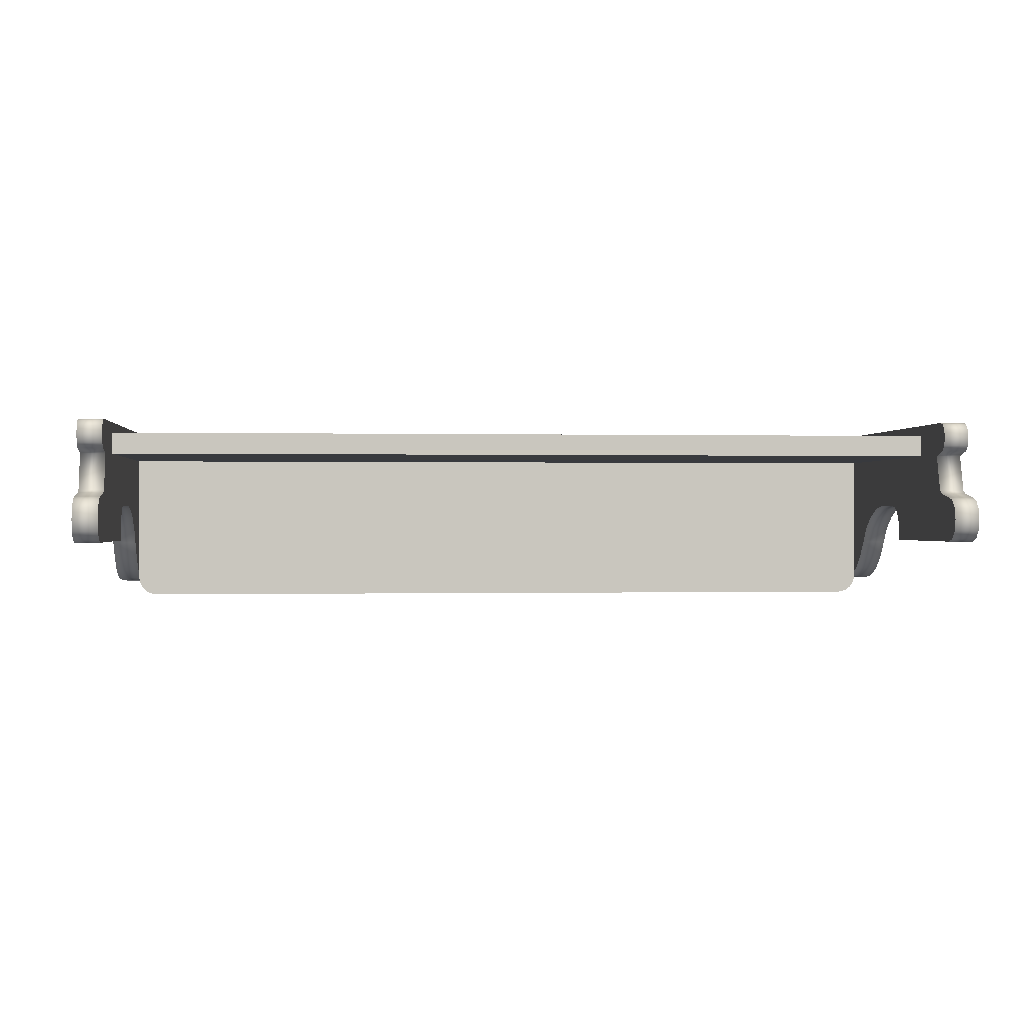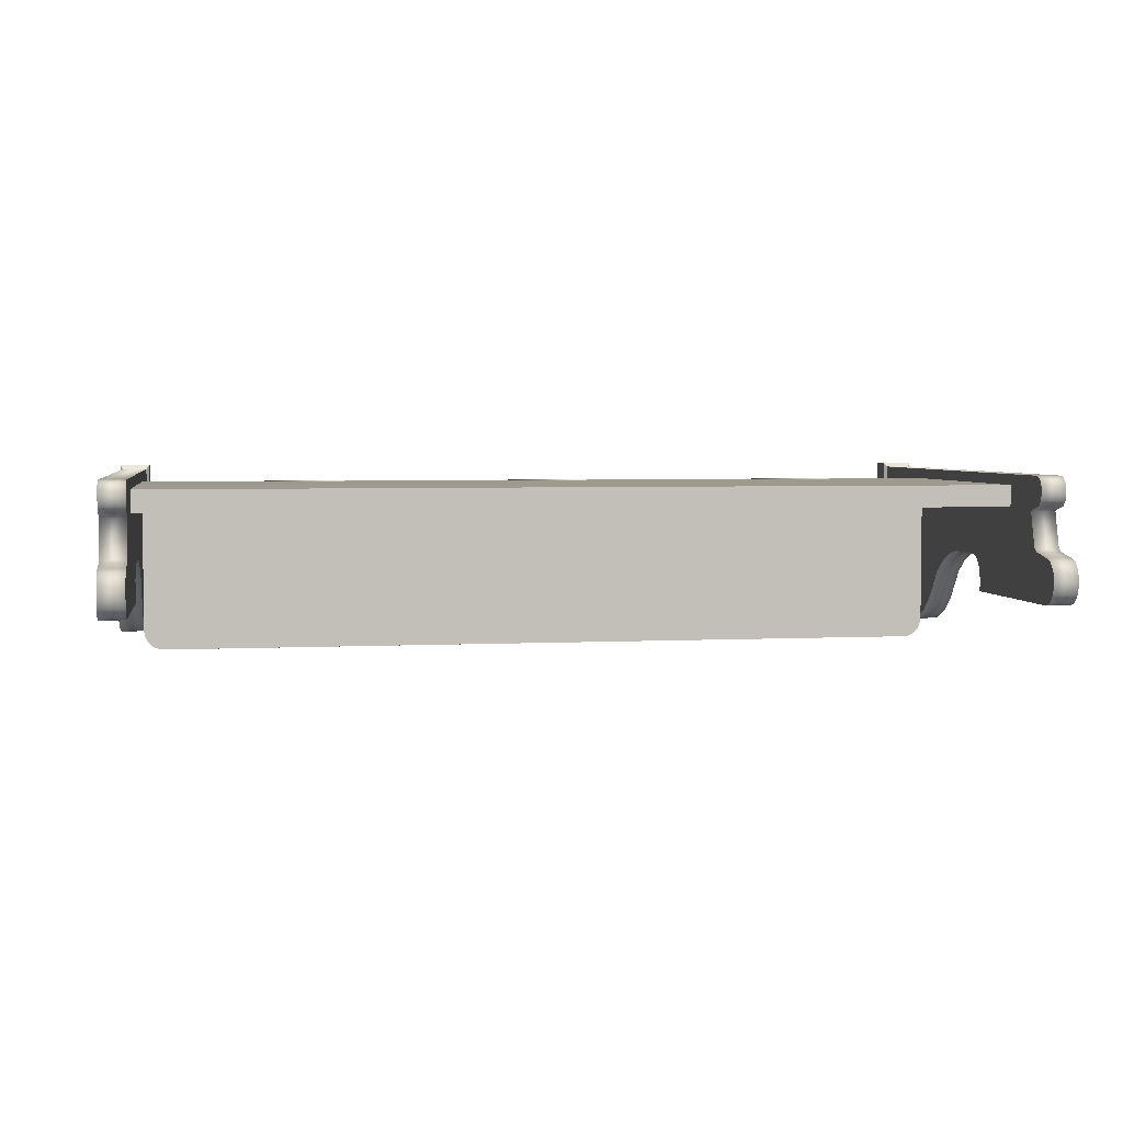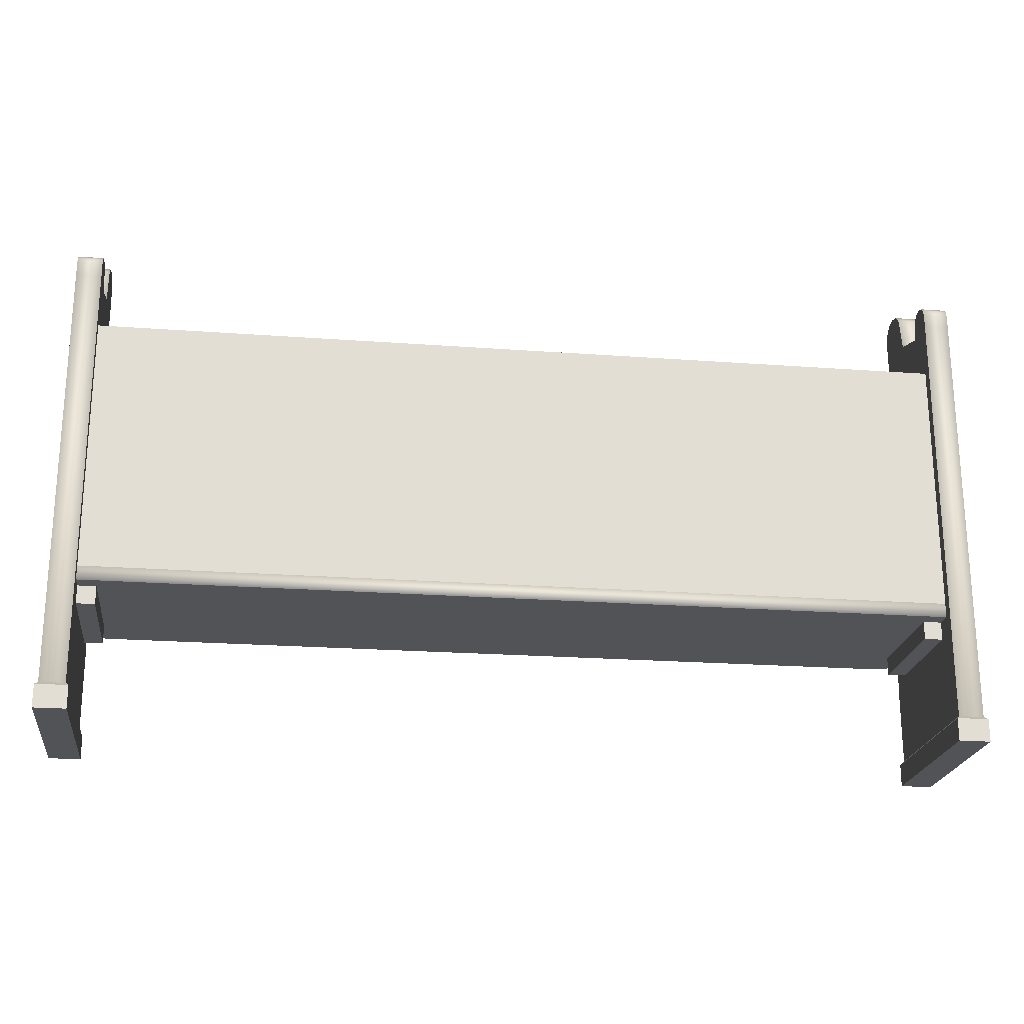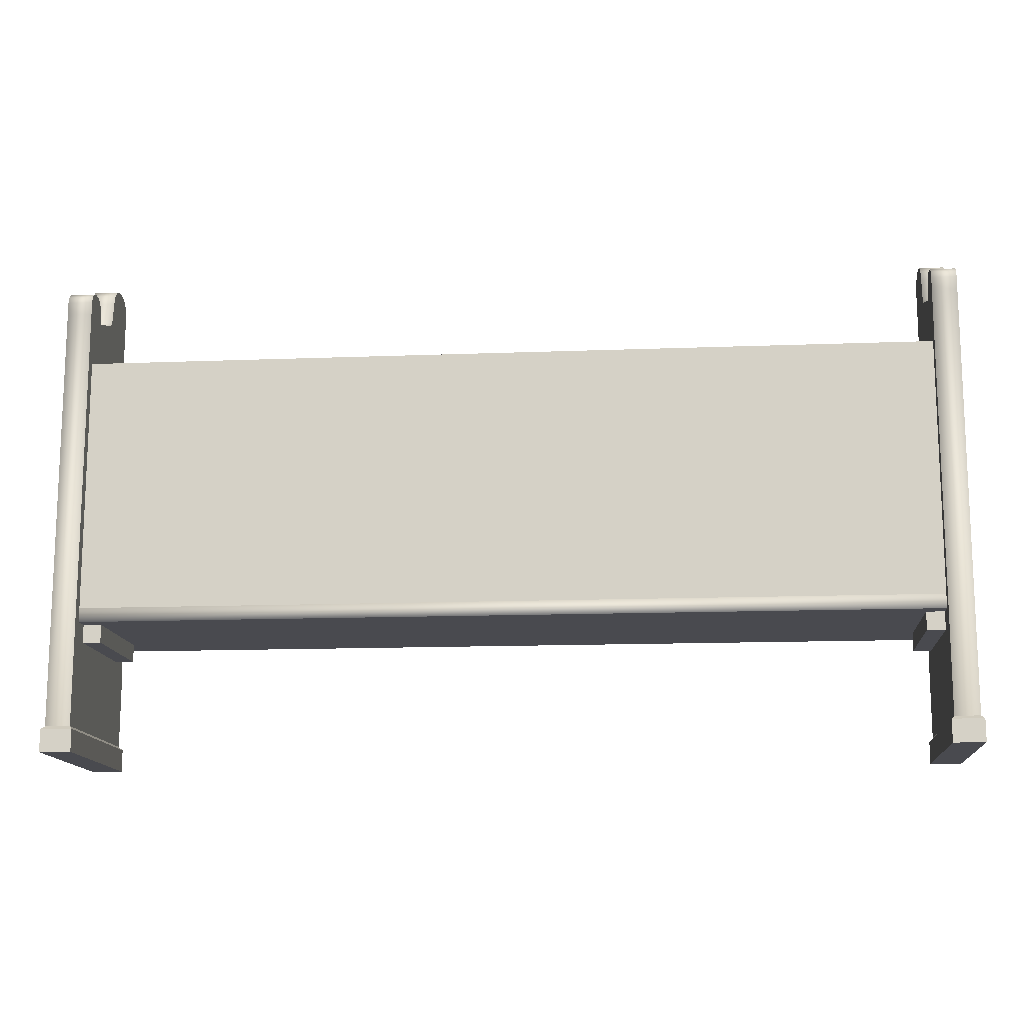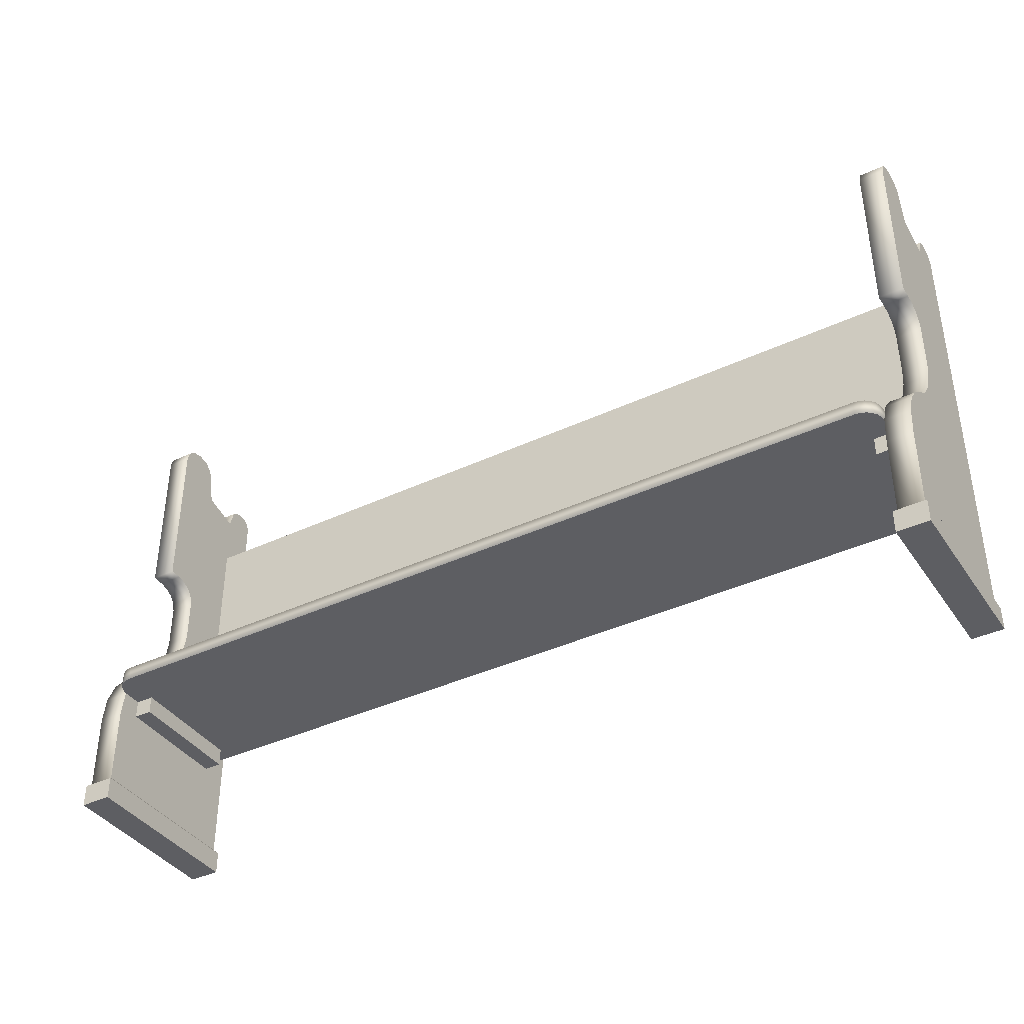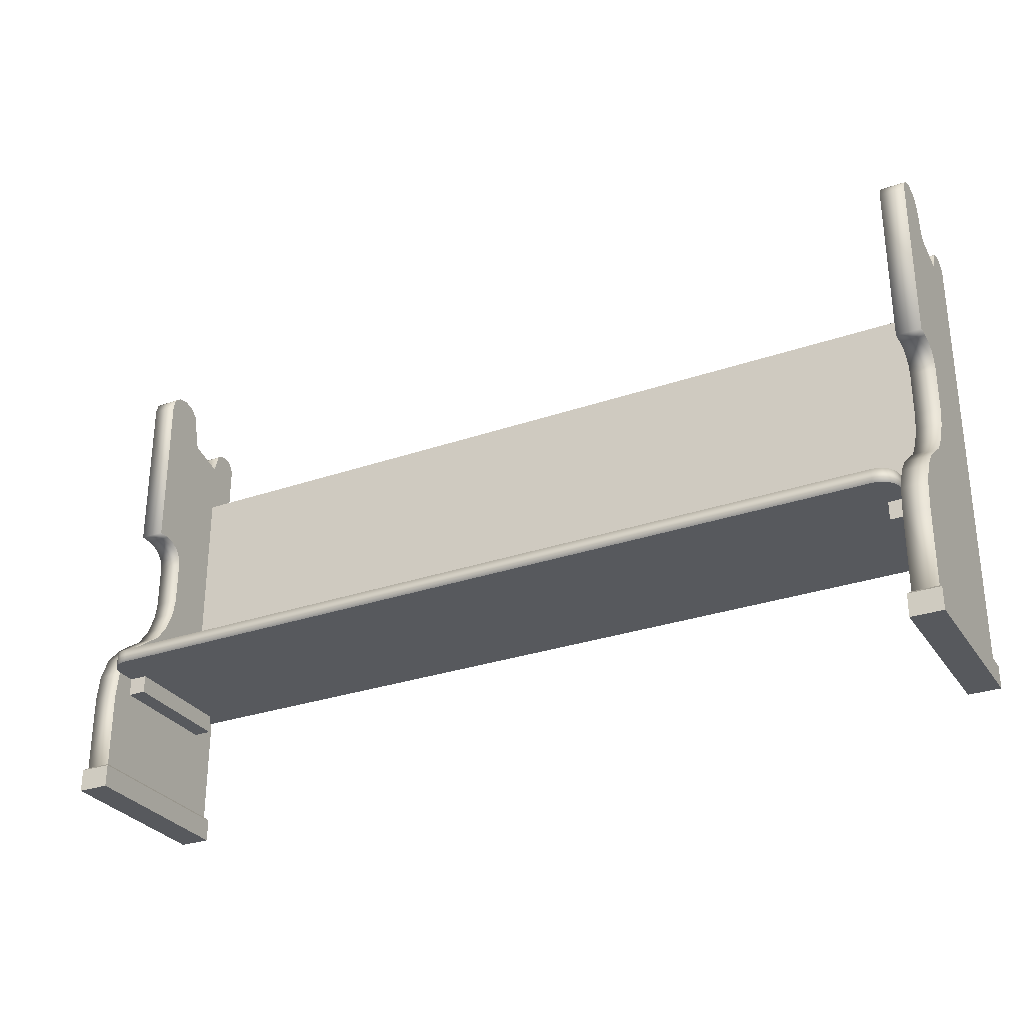
<metadata>
{"format":"obj","ext":"obj","renderer":"f3d","projection":"perspective","resolution":1024,"background":"white","views":[{"elev":-0.2,"azim":174.6,"up":"+Z"},{"elev":3.9,"azim":170.5,"up":"+Z"},{"elev":-22.0,"azim":-7.4,"up":"+Y"},{"elev":-13.6,"azim":5.0,"up":"+Y"},{"elev":-39.0,"azim":-149.5,"up":"+Y"},{"elev":-29.5,"azim":-152.9,"up":"+Y"}]}
</metadata>
<code>
o Cube.022_Cube.024
v 5.609 5.275 0.6992
v 5.609 5.275 0.9827
v 5.609 1.916 0.9827
v 5.609 1.916 0.6992
v 0 5.275 0.6992
v 0 5.275 0.9827
v -5.609 5.275 0.6992
v -5.609 5.275 0.9827
v 0 1.916 0.6992
v 0 1.916 0.9827
v -5.609 1.916 0.9827
v -5.609 1.916 0.6992
f 10 3 2 6
f 10 9 4 3
f 5 6 2 1
f 5 1 4 9
f 2 3 4 1
f 10 6 8 11
f 10 11 12 9
f 5 7 8 6
f 5 9 12 7
f 8 7 12 11
o Cube.023_Cube.025
v 5.937 5.933 1.124
v 5.937 4.245 -0.4897
v 5.937 5.944 0.6741
v 5.937 6.701 -0.1914
v 5.937 6.444 0.1069
v 5.937 6.666 -0.03821
v 5.937 6.572 0.06801
v 5.937 6.444 -0.4897
v 5.937 6.572 -0.4508
v 5.937 6.666 -0.3446
v 5.937 6.274 0.9195
v 5.937 6.19 0.7408
v 5.937 6.252 0.8106
v 5.937 6.106 1.124
v 5.937 6.252 1.028
v 5.937 6.19 1.098
v 5.937 3.951 0.0055
v 5.937 4.245 -0.3261
v 5.937 4.063 -0.01974
v 5.937 4.159 -0.09163
v 5.937 4.222 -0.1992
v 5.937 2.434 -0.5436
v 5.937 3.349 0.0055
v 5.937 2.587 -0.3335
v 5.937 2.831 -0.1553
v 5.937 3.111 -0.0363
v 5.937 1.36 -1.135
v 5.937 1.721 -1.09
v 5.937 2.028 -0.9616
v 5.937 2.253 -0.7698
v 5.978 0.3044 1.179
v 5.978 0.007987 -1.19
v 5.978 0.007987 1.179
v 5.937 0.3473 1.124
v 5.937 0.3473 -1.135
v 5.978 0.3044 -1.189
v 5.937 6.15 0.1596
v 5.937 6.079 0.2029
v 5.609 5.933 1.124
v 5.609 4.245 -0.4897
v 5.609 5.944 0.6741
v 5.609 6.701 -0.1914
v 5.609 6.444 0.1069
v 5.609 6.666 -0.03821
v 5.609 6.572 0.06801
v 5.609 6.444 -0.4897
v 5.609 6.572 -0.4508
v 5.609 6.666 -0.3446
v 5.609 6.274 0.9195
v 5.609 6.19 0.7408
v 5.609 6.252 0.8106
v 5.609 6.106 1.124
v 5.609 6.252 1.028
v 5.609 6.19 1.098
v 5.609 3.951 0.0055
v 5.609 4.245 -0.3261
v 5.609 4.063 -0.01974
v 5.609 4.159 -0.09163
v 5.609 4.222 -0.1992
v 5.609 2.434 -0.5436
v 5.609 3.349 0.0055
v 5.609 2.587 -0.3335
v 5.609 2.831 -0.1553
v 5.609 3.111 -0.0363
v 5.609 1.36 -1.135
v 5.609 1.721 -1.09
v 5.609 2.028 -0.9616
v 5.609 2.253 -0.7698
v 5.568 0.3044 1.179
v 5.568 0.007987 -1.19
v 5.568 0.007987 1.179
v 5.609 0.3473 1.124
v 5.609 0.3473 -1.135
v 5.569 0.3044 -1.189
v 5.609 6.15 0.1596
v 5.609 6.079 0.2029
v -5.937 5.933 1.124
v -5.937 4.245 -0.4897
v -5.937 5.944 0.6741
v -5.937 6.701 -0.1914
v -5.937 6.444 0.1069
v -5.937 6.666 -0.03821
v -5.937 6.572 0.06801
v -5.937 6.444 -0.4897
v -5.937 6.572 -0.4508
v -5.937 6.666 -0.3446
v -5.937 6.274 0.9195
v -5.937 6.19 0.7408
v -5.937 6.252 0.8106
v -5.937 6.106 1.124
v -5.937 6.252 1.028
v -5.937 6.19 1.098
v -5.937 3.951 0.0055
v -5.937 4.245 -0.3261
v -5.937 4.063 -0.01974
v -5.937 4.159 -0.09163
v -5.937 4.222 -0.1992
v -5.937 2.434 -0.5436
v -5.937 3.349 0.0055
v -5.937 2.587 -0.3335
v -5.937 2.831 -0.1553
v -5.937 3.111 -0.0363
v -5.937 1.36 -1.135
v -5.937 1.721 -1.09
v -5.937 2.028 -0.9616
v -5.937 2.253 -0.7698
v -5.978 0.3044 1.179
v -5.978 0.007987 -1.19
v -5.978 0.007987 1.179
v -5.937 0.3473 1.124
v -5.937 0.3473 -1.135
v -5.978 0.3044 -1.189
v -5.937 6.15 0.1596
v -5.937 6.079 0.2029
v -5.609 5.933 1.124
v -5.609 4.245 -0.4897
v -5.609 5.944 0.6741
v -5.609 6.701 -0.1914
v -5.609 6.444 0.1069
v -5.609 6.666 -0.03821
v -5.609 6.572 0.06801
v -5.609 6.444 -0.4897
v -5.609 6.572 -0.4508
v -5.609 6.666 -0.3446
v -5.609 6.274 0.9195
v -5.609 6.19 0.7408
v -5.609 6.252 0.8106
v -5.609 6.106 1.124
v -5.609 6.252 1.028
v -5.609 6.19 1.098
v -5.609 3.951 0.0055
v -5.609 4.245 -0.3261
v -5.609 4.063 -0.01974
v -5.609 4.159 -0.09163
v -5.609 4.222 -0.1992
v -5.609 2.434 -0.5436
v -5.609 3.349 0.0055
v -5.609 2.587 -0.3335
v -5.609 2.831 -0.1553
v -5.609 3.111 -0.0363
v -5.609 1.36 -1.135
v -5.609 1.721 -1.09
v -5.609 2.028 -0.9616
v -5.609 2.253 -0.7698
v -5.568 0.3044 1.179
v -5.568 0.007987 -1.19
v -5.568 0.007987 1.179
v -5.609 0.3473 1.124
v -5.609 0.3473 -1.135
v -5.569 0.3044 -1.189
v -5.609 6.15 0.1596
v -5.609 6.079 0.2029
f 43 45 44 48
f 43 48 47 46
f 38 35 46
f 81 86 82 83
f 81 84 85 86
f 21 22 20
f 69 67 51
f 53 69 51
f 16 20 22
f 61 62 64
f 76 84 73
f 84 72 77
f 34 36 46
f 38 46 37
f 13 24 26
f 24 23 26
f 50 20 49
f 32 33 15
f 14 20 50
f 70 69 53
f 88 71 53
f 56 54 55
f 58 88 87
f 58 54 60
f 87 55 58
f 75 74 84
f 58 52 88
f 60 59 58
f 55 57 56
f 76 75 84
f 62 53 51
f 61 63 62
f 61 64 65
f 64 66 65
f 51 64 62
f 84 51 73
f 77 85 84
f 78 77 80
f 80 79 78
f 72 80 77
f 74 72 84
f 36 37 46
f 35 29 13
f 42 34 39
f 40 41 42
f 46 39 34
f 39 40 42
f 23 27 26
f 27 28 26
f 13 46 35
f 46 47 39
f 31 15 13
f 29 31 13
f 24 25 23
f 15 24 13
f 31 32 15
f 33 30 50
f 30 14 50
f 33 50 15
f 52 68 88
f 16 18 17
f 67 73 51
f 82 44 45 83
f 86 48 44 82
f 85 47 48 86
f 18 19 17
f 17 49 20
f 55 54 58
f 68 71 88
f 71 70 53
f 83 45 43 81
f 16 17 20
f 81 43 46 84
f 119 124 120 121
f 119 122 123 124
f 114 122 111
f 157 159 158 162
f 157 162 161 160
f 97 96 98
f 145 127 143
f 129 127 145
f 92 98 96
f 137 140 138
f 152 149 160
f 160 153 148
f 110 122 112
f 114 113 122
f 89 102 100
f 100 102 99
f 126 125 96
f 108 91 109
f 90 126 96
f 146 129 145
f 164 129 147
f 132 131 130
f 134 163 164
f 134 136 130
f 163 134 131
f 151 160 150
f 134 164 128
f 136 134 135
f 131 132 133
f 152 160 151
f 138 127 129
f 137 138 139
f 137 141 140
f 140 141 142
f 127 138 140
f 160 149 127
f 153 160 161
f 154 156 153
f 156 154 155
f 148 153 156
f 150 160 148
f 112 122 113
f 111 89 105
f 118 115 110
f 116 118 117
f 122 110 115
f 115 118 116
f 99 102 103
f 103 102 104
f 89 111 122
f 122 115 123
f 107 89 91
f 105 89 107
f 100 99 101
f 91 89 100
f 107 91 108
f 109 126 106
f 106 126 90
f 109 91 126
f 128 164 144
f 92 93 94
f 143 127 149
f 158 159 121 120
f 162 158 120 124
f 161 162 124 123
f 94 93 95
f 93 96 125
f 131 134 130
f 144 164 147
f 147 129 146
f 159 157 119 121
f 92 96 93
f 157 160 122 119
f 78 40 39 77
f 79 41 40 78
f 80 42 41 79
f 72 34 42 80
f 74 36 34 72
f 75 37 36 74
f 76 38 37 75
f 73 35 38 76
f 67 29 35 73
f 69 31 29 67
f 70 32 31 69
f 71 33 32 70
f 68 30 33 71
f 52 14 30 68
f 59 21 20 58
f 60 22 21 59
f 54 16 22 60
f 56 18 16 54
f 57 19 18 56
f 55 17 19 57
f 87 49 17 55
f 88 50 49 87
f 50 88 53 15
f 20 14 52 58
f 63 25 24 62
f 61 23 25 63
f 65 27 23 61
f 66 28 27 65
f 64 26 28 66
f 51 13 26 64
f 62 24 15 53
f 51 84 46 13
f 77 39 47 85
f 154 153 115 116
f 155 154 116 117
f 156 155 117 118
f 148 156 118 110
f 150 148 110 112
f 151 150 112 113
f 152 151 113 114
f 149 152 114 111
f 143 149 111 105
f 145 143 105 107
f 146 145 107 108
f 147 146 108 109
f 144 147 109 106
f 128 144 106 90
f 135 134 96 97
f 136 135 97 98
f 130 136 98 92
f 132 130 92 94
f 133 132 94 95
f 131 133 95 93
f 163 131 93 125
f 164 163 125 126
f 126 91 129 164
f 96 134 128 90
f 139 138 100 101
f 137 139 101 99
f 141 137 99 103
f 142 141 103 104
f 140 142 104 102
f 127 140 102 89
f 138 129 91 100
f 127 89 122 160
f 153 161 123 115
o Cube.024_Cube.026
v 5.609 1.731 0.9827
v 5.609 1.916 0.9827
v 5.343 1.731 -1.343
v 5.609 1.731 -1.077
v 5.412 1.731 -1.334
v 5.476 1.731 -1.307
v 5.531 1.731 -1.265
v 5.574 1.731 -1.21
v 5.6 1.731 -1.145
v 5.609 1.916 -1.077
v 5.343 1.916 -1.343
v 5.6 1.916 -1.145
v 5.574 1.916 -1.21
v 5.531 1.916 -1.265
v 5.476 1.916 -1.307
v 5.412 1.916 -1.334
v 0 1.731 0.9827
v 0 1.916 0.9827
v 0 1.731 -1.343
v 0 1.916 -1.343
v -5.609 1.731 0.9827
v -5.609 1.916 0.9827
v -5.343 1.731 -1.343
v -5.609 1.731 -1.077
v -5.412 1.731 -1.334
v -5.476 1.731 -1.307
v -5.531 1.731 -1.265
v -5.574 1.731 -1.21
v -5.6 1.731 -1.145
v -5.609 1.916 -1.077
v -5.343 1.916 -1.343
v -5.6 1.916 -1.145
v -5.574 1.916 -1.21
v -5.531 1.916 -1.265
v -5.476 1.916 -1.307
v -5.412 1.916 -1.334
f 174 176 177 178 179 180 175 184 182 166
f 183 167 169 170 171 172 173 168 165 181
f 194 186 182 184 195 200 199 198 197 196
f 183 181 185 188 193 192 191 190 189 187
f 168 174 166 165
f 165 166 182 181
f 183 184 175 167
f 174 168 173 176
f 176 173 172 177
f 177 172 171 178
f 178 171 170 179
f 179 170 169 180
f 180 169 167 175
f 188 185 186 194
f 185 181 182 186
f 183 187 195 184
f 194 196 193 188
f 196 197 192 193
f 197 198 191 192
f 198 199 190 191
f 199 200 189 190
f 200 195 187 189
o Cube.025_Cube.027
v 5.372 1.494 0.7625
v 5.372 1.731 0.7625
v 5.372 1.494 -0.8246
v 5.372 1.731 -0.8246
v 5.609 1.494 0.7625
v 5.609 1.731 0.7625
v 5.609 1.494 -0.8246
v 5.609 1.731 -0.8246
v -5.372 1.494 0.7625
v -5.372 1.731 0.7625
v -5.372 1.494 -0.8246
v -5.372 1.731 -0.8246
v -5.609 1.494 0.7625
v -5.609 1.731 0.7625
v -5.609 1.494 -0.8246
v -5.609 1.731 -0.8246
f 201 202 204 203
f 203 204 208 207
f 207 208 206 205
f 205 206 202 201
f 203 207 205 201
f 208 204 202 206
f 209 211 212 210
f 211 215 216 212
f 215 213 214 216
f 213 209 210 214
f 211 209 213 215
f 216 214 210 212

</code>
